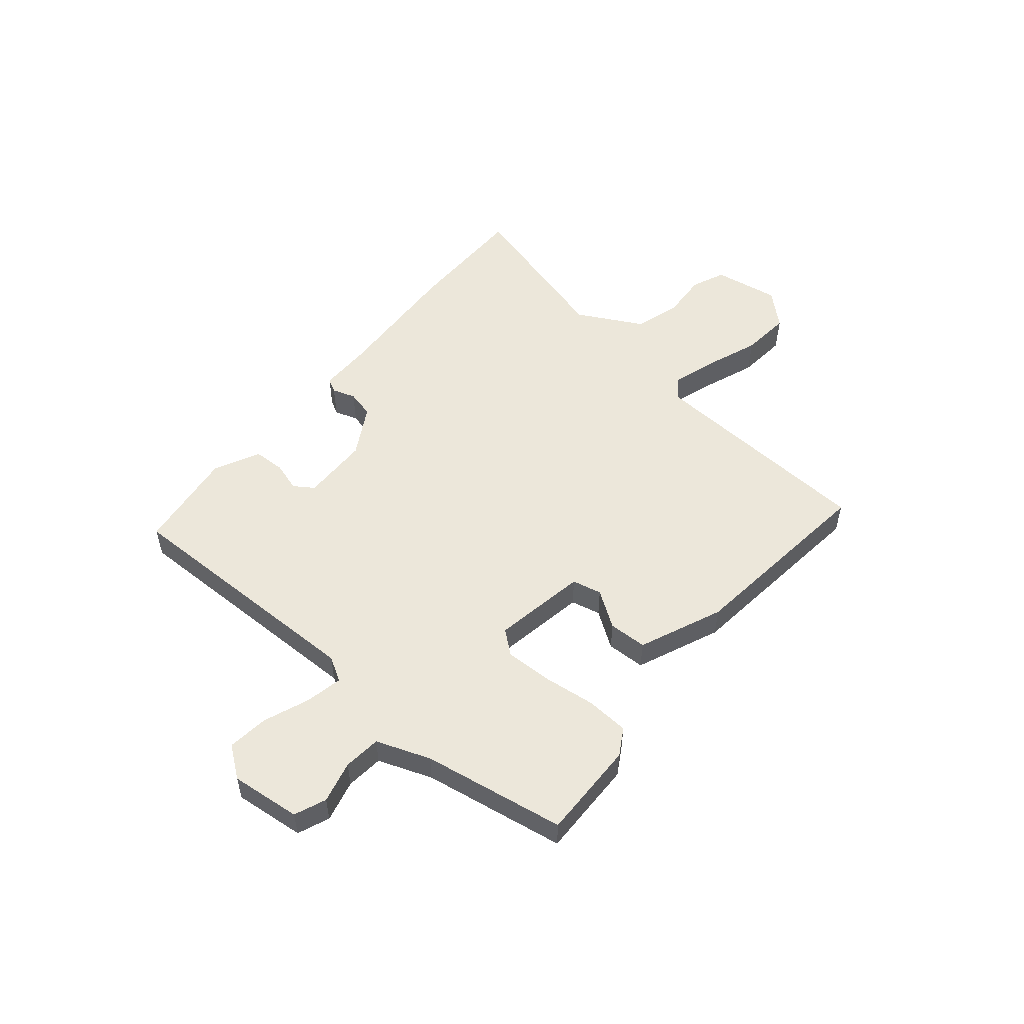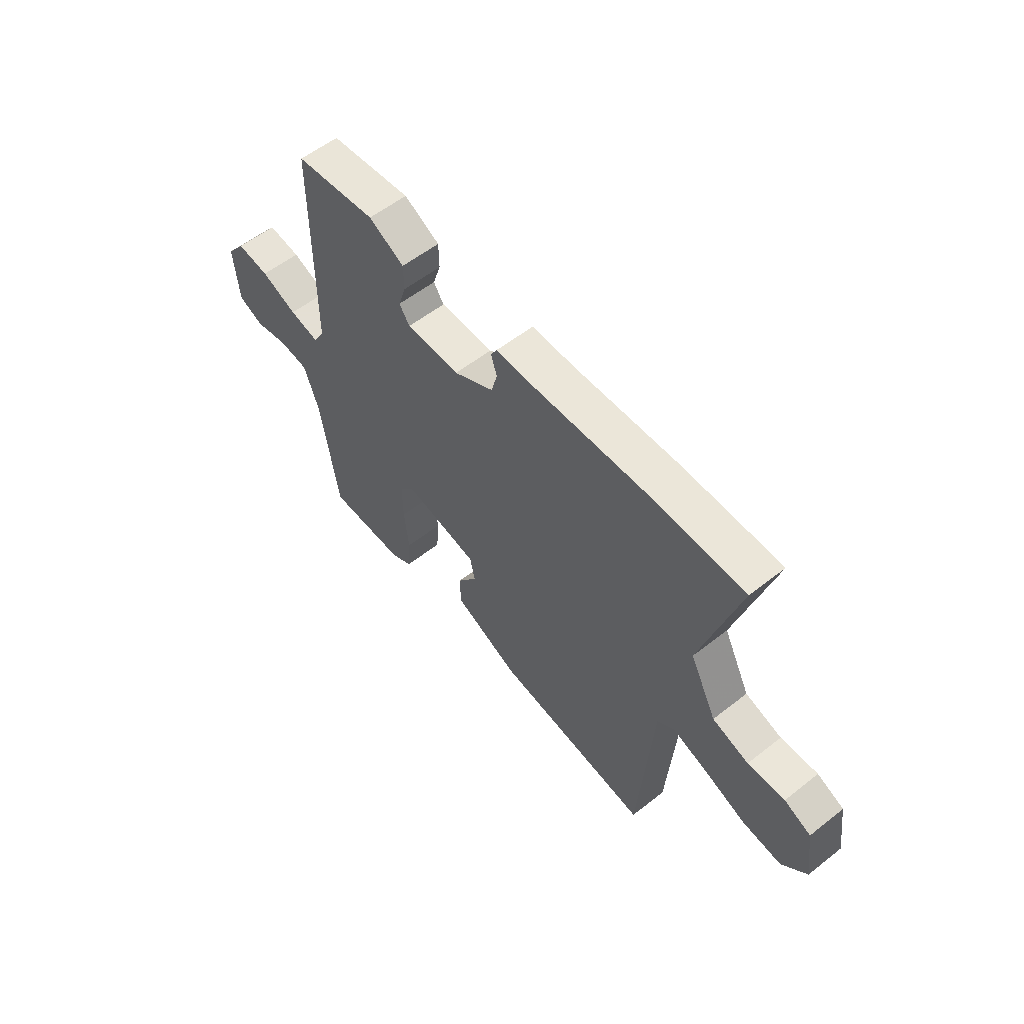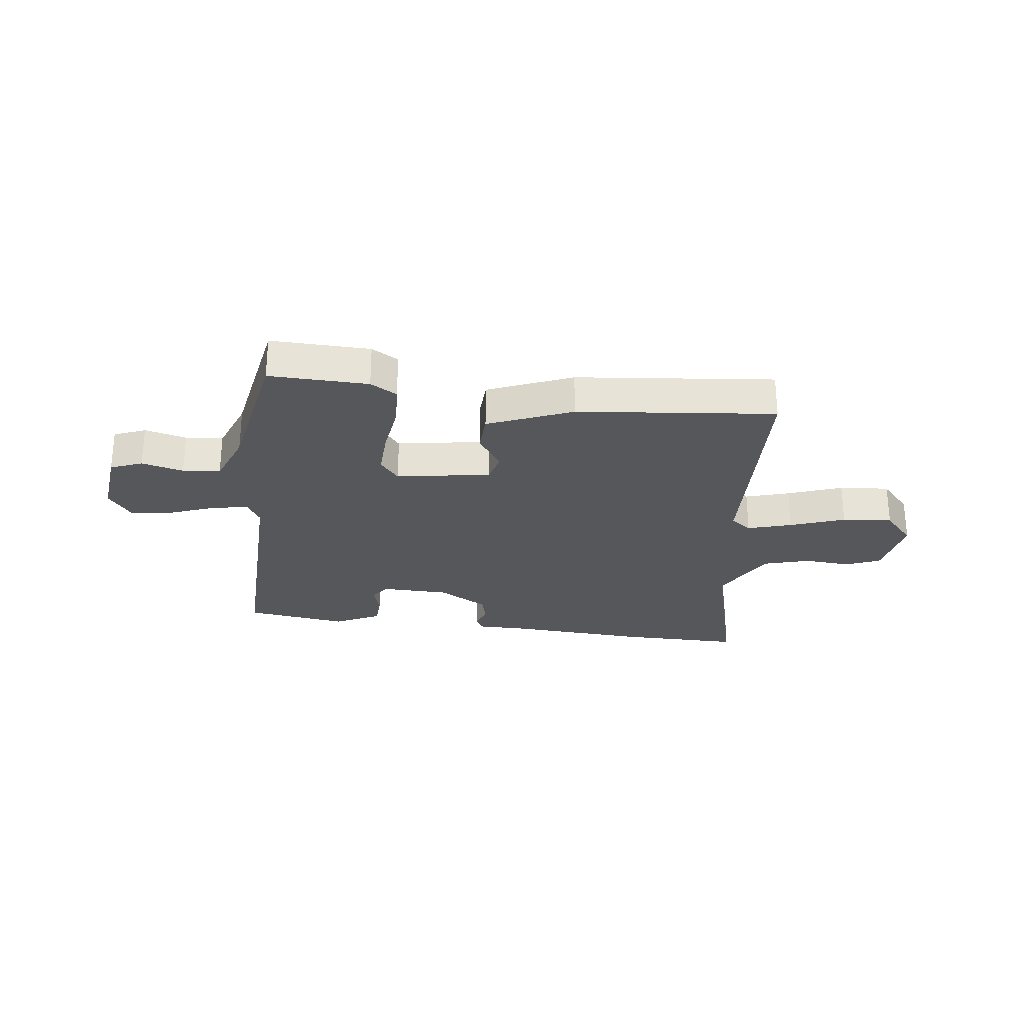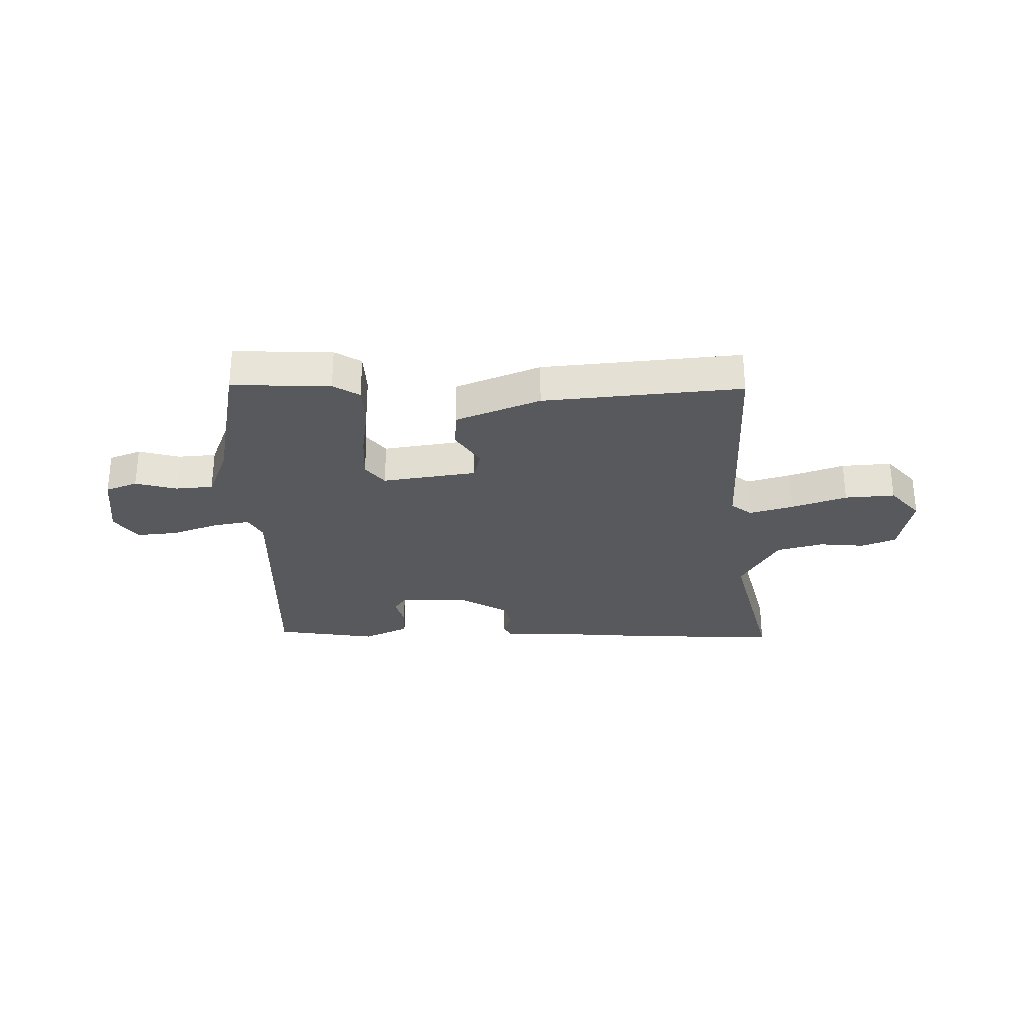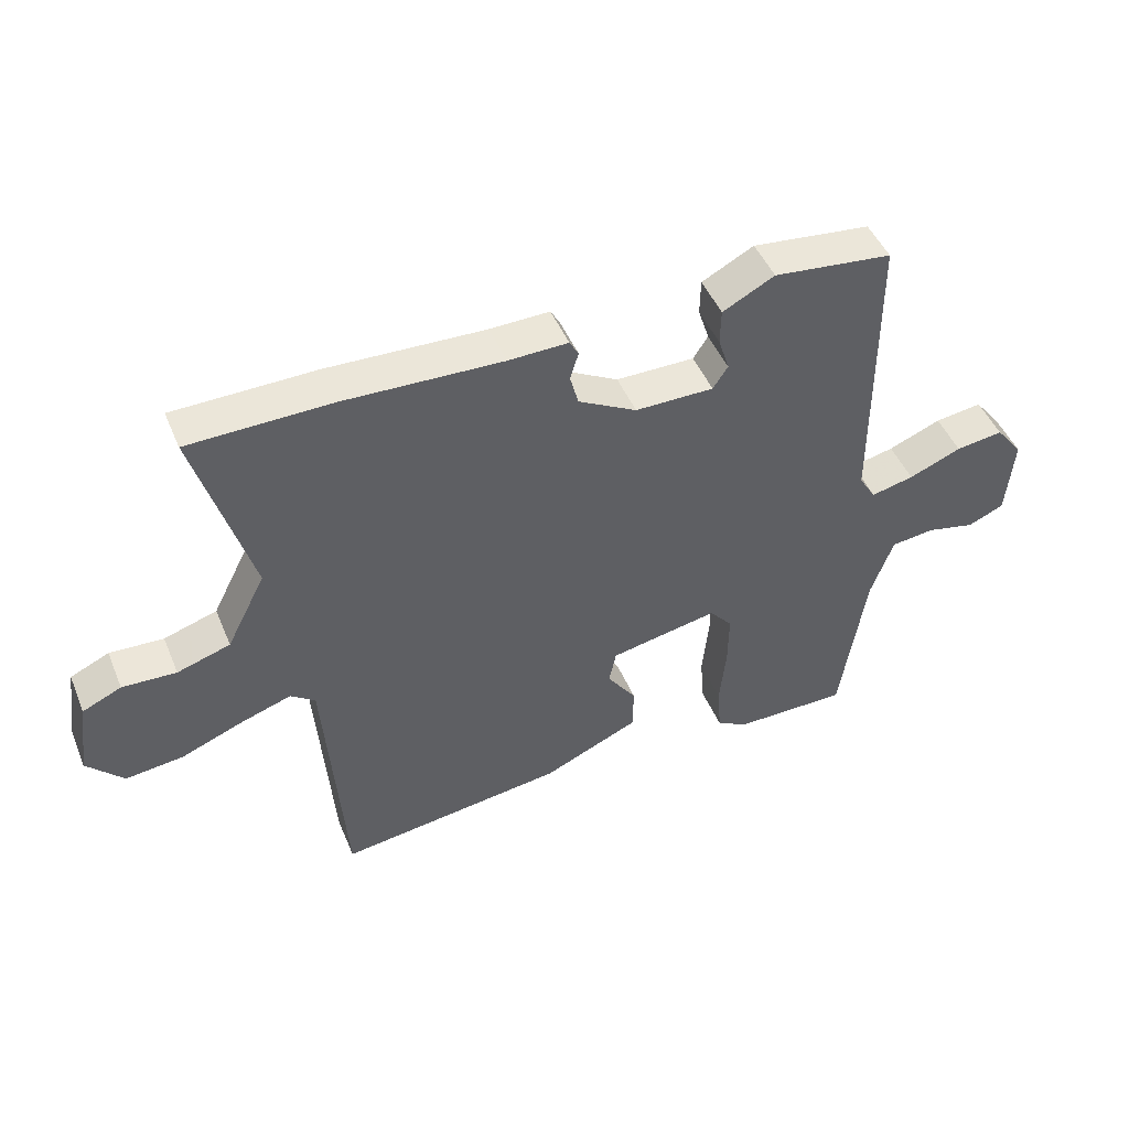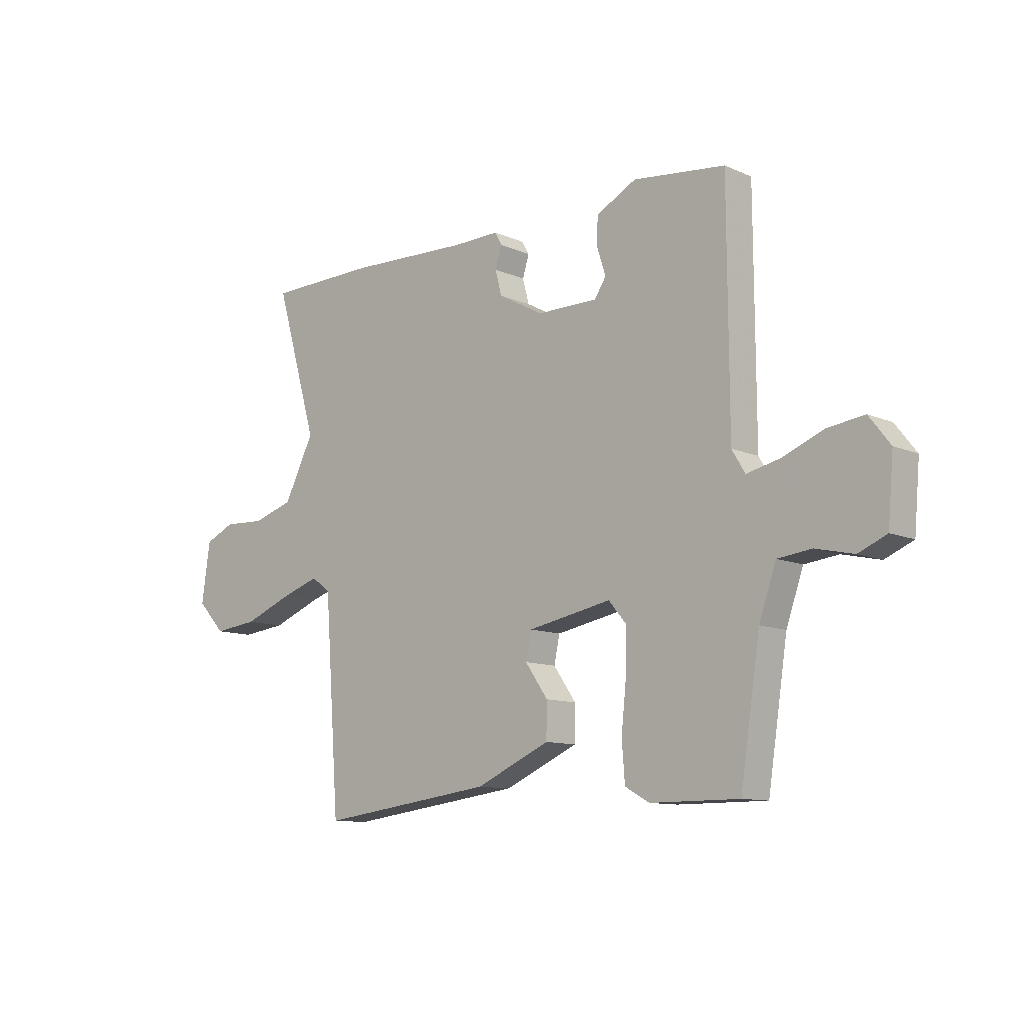
<metadata>
{"format":"obj","ext":"obj","renderer":"f3d","projection":"perspective","resolution":1024,"background":"white","views":[{"elev":53.1,"azim":128.9,"up":"+Y"},{"elev":57.0,"azim":-129.3,"up":"+Z"},{"elev":-27.1,"azim":171.3,"up":"+Y"},{"elev":-29.0,"azim":178.8,"up":"+Y"},{"elev":47.3,"azim":-22.1,"up":"+Z"},{"elev":-10.7,"azim":42.7,"up":"+Z"}]}
</metadata>
<code>
v -0.428 0.07 -0.502
v -0.458 0.07 -0.09
v -0.496 0.07 -0.062
v -0.574 0.07 -0.088
v -0.67 0.07 -0.126
v -0.759 0.07 -0.136
v -0.815 0.07 -0.077
v -0.798 0.07 0.041
v -0.738 0.07 0.068
v -0.655 0.07 0.064
v -0.573 0.07 0.09
v -0.513 0.07 0.208
v -0.598 0.07 0.498
v -0.379 0.07 0.502
v -0.136 0.07 0.493
v -0.044 0.07 0.495
v -0.03 0.07 0.47
v -0.043 0.07 0.428
v -0.03 0.07 0.379
v 0.06 0.07 0.33
v 0.181 0.07 0.33
v 0.204 0.07 0.365
v 0.187 0.07 0.418
v 0.188 0.07 0.474
v 0.268 0.07 0.516
v 0.451 0.07 0.495
v 0.453 0.07 0.038
v 0.479 0.07 -0.005
v 0.545 0.07 0.01
v 0.626 0.07 0.043
v 0.699 0.07 0.053
v 0.741 0.07 -0.001
v 0.73 0.07 -0.127
v 0.674 0.07 -0.151
v 0.599 0.07 -0.134
v 0.532 0.07 -0.142
v 0.498 0.07 -0.239
v 0.459 0.07 -0.495
v 0.283 0.07 -0.495
v 0.235 0.07 -0.468
v 0.229 0.07 -0.392
v 0.239 0.07 -0.296
v 0.24 0.07 -0.213
v 0.205 0.07 -0.172
v 0.038 0.07 -0.204
v 0.027 0.07 -0.257
v 0.072 0.07 -0.321
v 0.071 0.07 -0.39
v -0.077 0.07 -0.456
v -0.428 0 -0.502
v -0.458 0 -0.09
v -0.496 0 -0.062
v -0.574 0 -0.088
v -0.67 0 -0.126
v -0.759 0 -0.136
v -0.815 0 -0.077
v -0.798 0 0.041
v -0.738 0 0.068
v -0.655 0 0.064
v -0.573 0 0.09
v -0.513 0 0.208
v -0.598 0 0.498
v -0.379 0 0.502
v -0.136 0 0.493
v -0.044 0 0.495
v -0.03 0 0.47
v -0.043 0 0.428
v -0.03 0 0.379
v 0.06 0 0.33
v 0.181 0 0.33
v 0.204 0 0.365
v 0.187 0 0.418
v 0.188 0 0.474
v 0.268 0 0.516
v 0.451 0 0.495
v 0.453 0 0.038
v 0.479 0 -0.005
v 0.545 0 0.01
v 0.626 0 0.043
v 0.699 0 0.053
v 0.741 0 -0.001
v 0.73 0 -0.127
v 0.674 0 -0.151
v 0.599 0 -0.134
v 0.532 0 -0.142
v 0.498 0 -0.239
v 0.459 0 -0.495
v 0.283 0 -0.495
v 0.235 0 -0.468
v 0.229 0 -0.392
v 0.239 0 -0.296
v 0.24 0 -0.213
v 0.205 0 -0.172
v 0.038 0 -0.204
v 0.027 0 -0.257
v 0.072 0 -0.321
v 0.071 0 -0.39
v -0.077 0 -0.456
f 46 47 48 49
f 45 46 49 1
f 39 40 41 42
f 37 38 39 42
f 36 37 42 43
f 32 33 34 35
f 32 35 36
f 29 30 31 32
f 28 29 32 36
f 27 28 36 43
f 22 23 24 25
f 22 25 26 27
f 15 16 17 18
f 15 18 19
f 12 13 14 15
f 11 12 15 19
f 7 8 9 10
f 7 10 11
f 4 5 6 7
f 3 4 7 11
f 2 3 11 19
f 45 1 2 19
f 22 27 43 44
f 21 22 44 45
f 20 21 45
f 19 20 45
f 98 97 96 95
f 50 98 95 94
f 91 90 89 88
f 91 88 87 86
f 92 91 86 85
f 84 83 82 81
f 85 84 81
f 81 80 79 78
f 85 81 78 77
f 92 85 77 76
f 74 73 72 71
f 76 75 74 71
f 67 66 65 64
f 68 67 64
f 64 63 62 61
f 68 64 61 60
f 59 58 57 56
f 60 59 56
f 56 55 54 53
f 60 56 53 52
f 68 60 52 51
f 68 51 50 94
f 93 92 76 71
f 94 93 71 70
f 94 70 69
f 94 69 68
f 1 50 51 2
f 2 51 52 3
f 3 52 53 4
f 4 53 54 5
f 5 54 55 6
f 6 55 56 7
f 7 56 57 8
f 8 57 58 9
f 9 58 59 10
f 10 59 60 11
f 11 60 61 12
f 12 61 62 13
f 13 62 63 14
f 14 63 64 15
f 15 64 65 16
f 16 65 66 17
f 17 66 67 18
f 18 67 68 19
f 19 68 69 20
f 20 69 70 21
f 21 70 71 22
f 22 71 72 23
f 23 72 73 24
f 24 73 74 25
f 25 74 75 26
f 26 75 76 27
f 27 76 77 28
f 28 77 78 29
f 29 78 79 30
f 30 79 80 31
f 31 80 81 32
f 32 81 82 33
f 33 82 83 34
f 34 83 84 35
f 35 84 85 36
f 36 85 86 37
f 37 86 87 38
f 38 87 88 39
f 39 88 89 40
f 40 89 90 41
f 41 90 91 42
f 42 91 92 43
f 43 92 93 44
f 44 93 94 45
f 45 94 95 46
f 46 95 96 47
f 47 96 97 48
f 48 97 98 49
f 49 98 50 1

</code>
